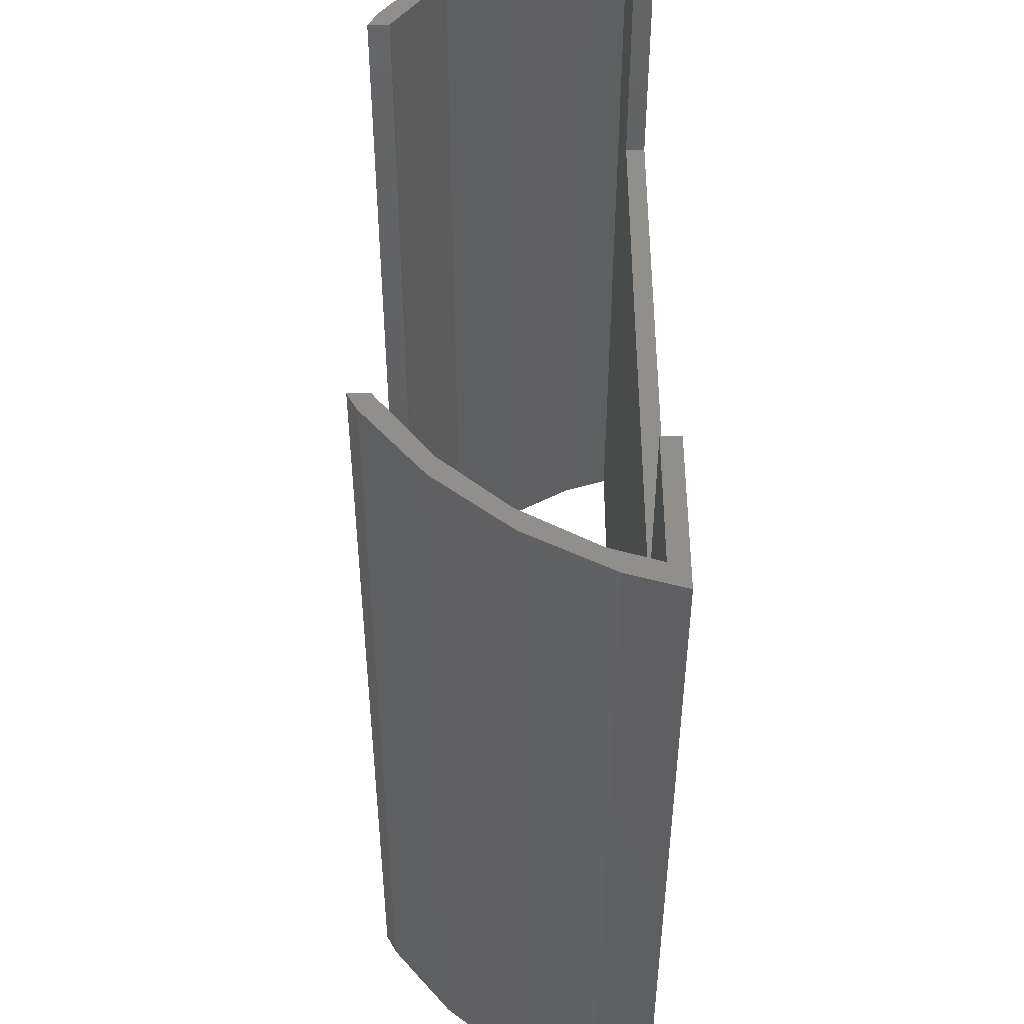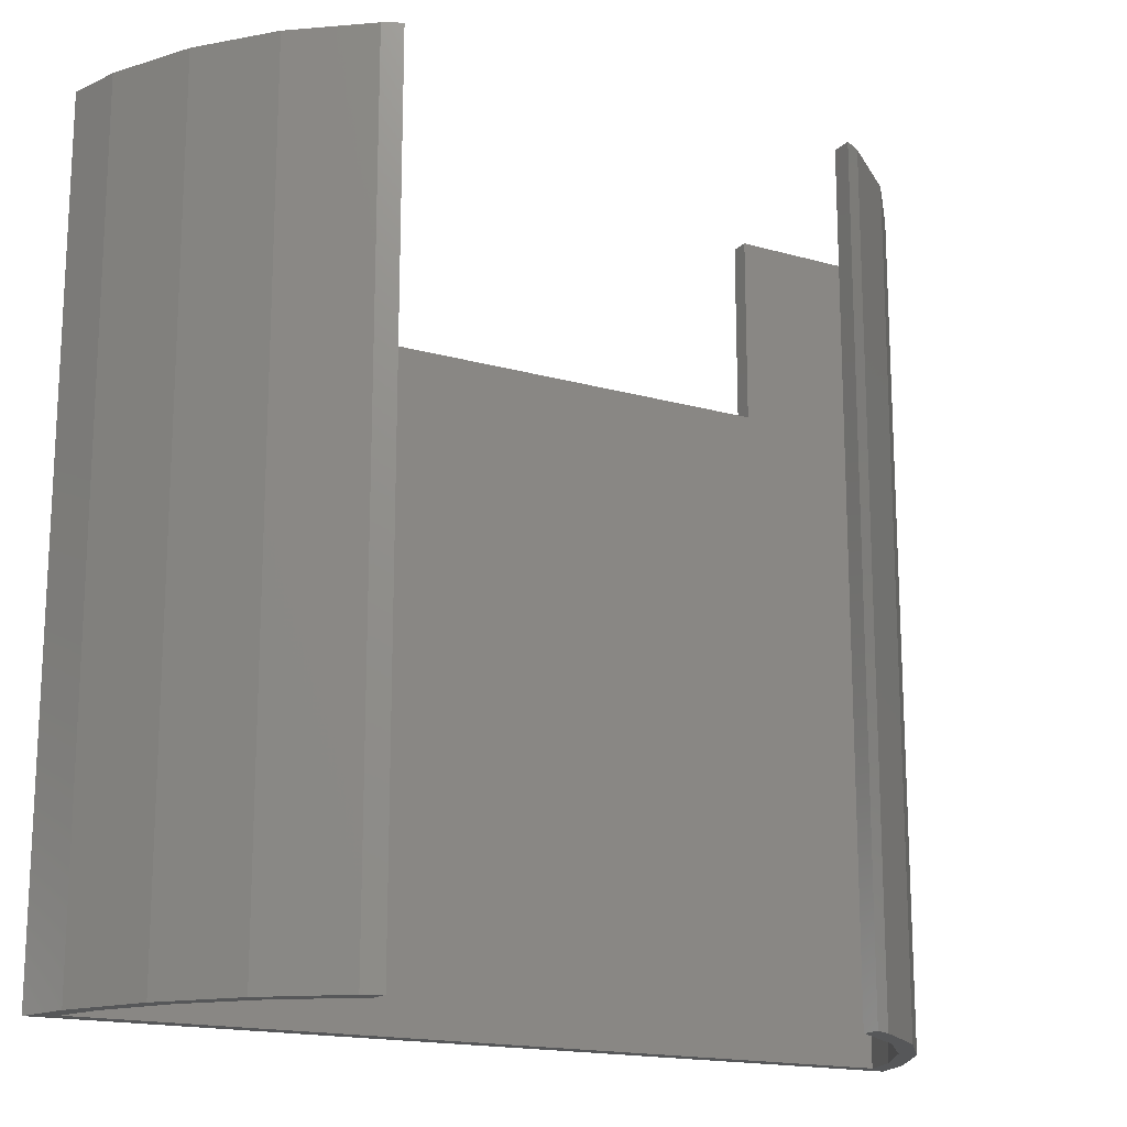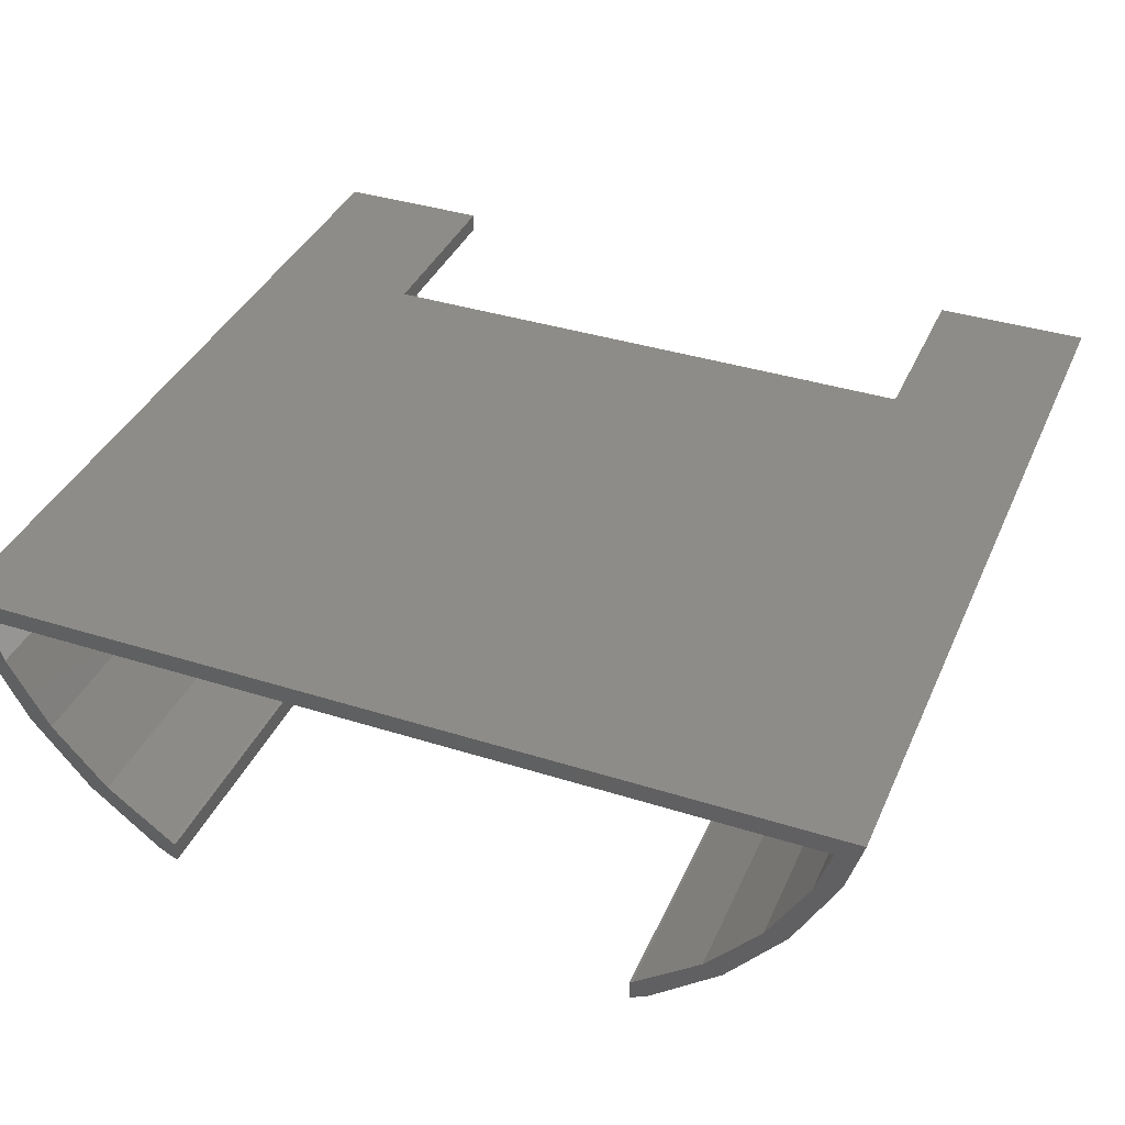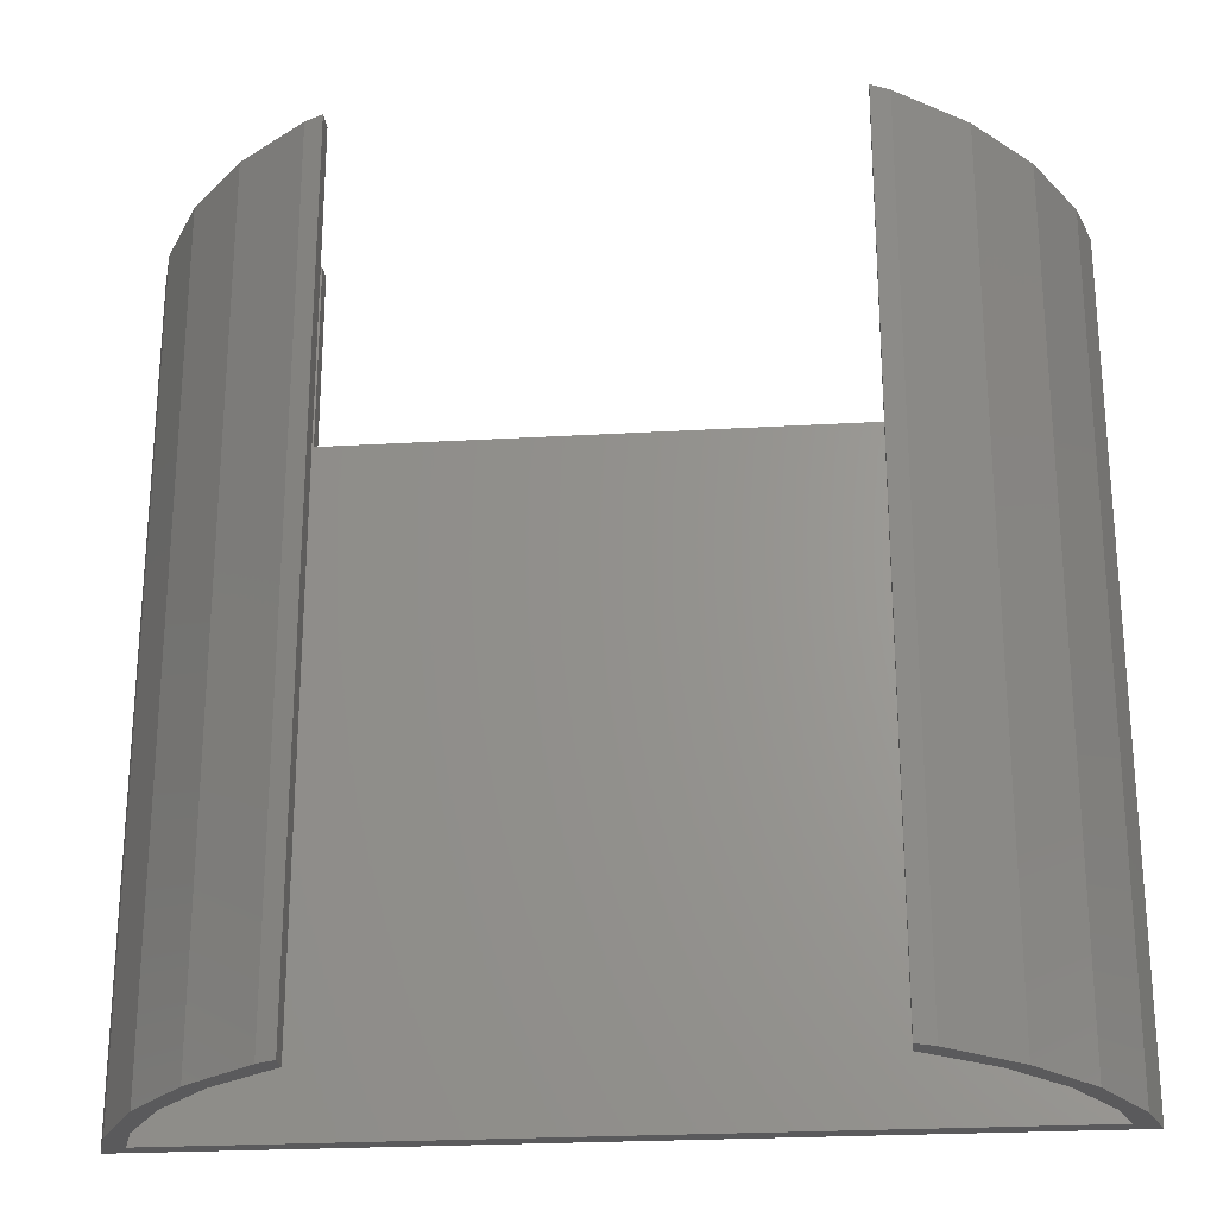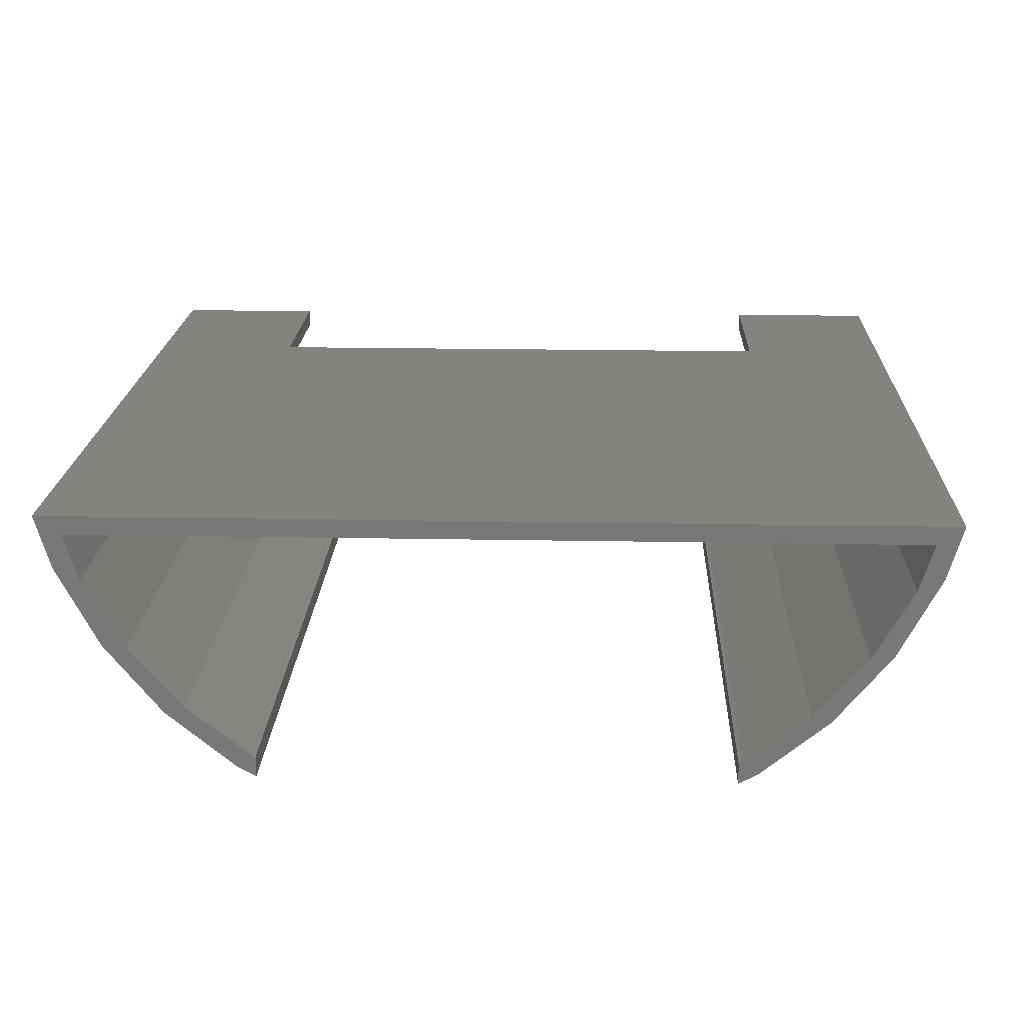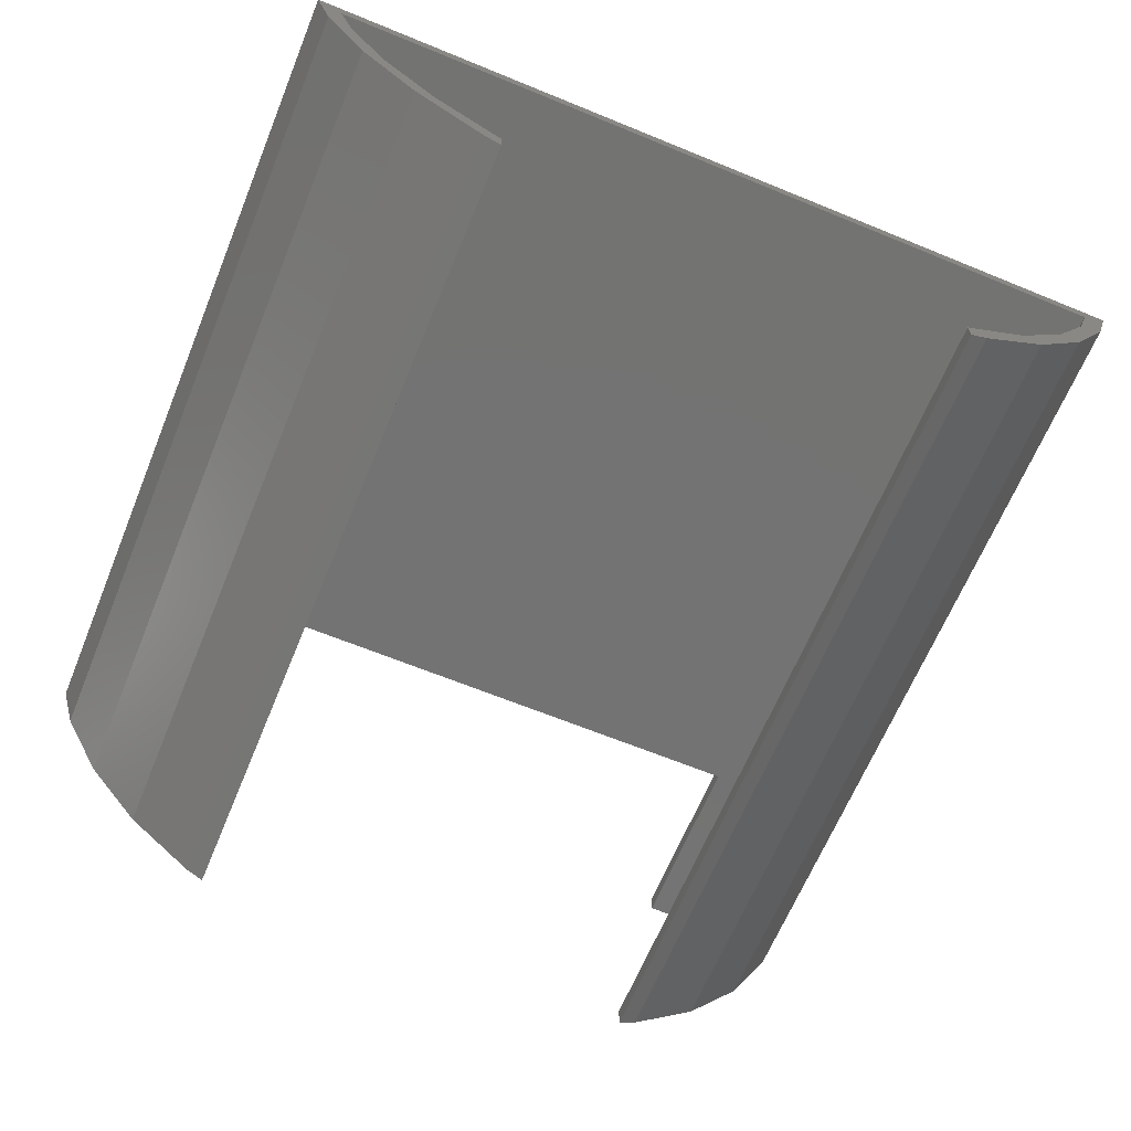
<metadata>
{"format":"stl","ext":"stl","renderer":"f3d","projection":"perspective","resolution":1024,"background":"white","views":[{"elev":49.3,"azim":89.8,"up":"+Z"},{"elev":-16.8,"azim":-29.8,"up":"+Z"},{"elev":37.7,"azim":-158.0,"up":"+Y"},{"elev":-24.7,"azim":5.4,"up":"+Z"},{"elev":18.8,"azim":-177.9,"up":"+Y"},{"elev":-65.2,"azim":157.6,"up":"+Y"}]}
</metadata>
<code>
# stl→obj: 56 verts, 108 faces
v -21.14 -31.64 0
v -19.62 -30.71 0
v -19.62 -32.45 0
v -19.87 -30.59 0
v -25.29 -26.42 0
v -26.91 -26.91 0
v -29.74 -21.35 0
v -31.64 -21.14 0
v -33.04 -15.56 0
v -35.15 -14.56 0
v -34.29 -11.7 0
v 35.15 -14.56 0
v 33.04 -15.56 0
v 34.29 -11.7 0
v 31.64 -21.14 0
v 29.74 -21.35 0
v 26.91 -26.91 0
v 25.29 -26.42 0
v 21.14 -31.64 0
v 19.87 -30.59 0
v 19.62 -30.71 0
v 19.62 -32.45 0
v 36.48 -10.18 0
v -36.48 -10.18 0
v 36.48 -10.18 70
v 34.29 -11.7 70
v 35.15 -14.56 70
v 23.55 -10.18 70
v 23.55 -11.7 70
v 33.04 -15.56 70
v 31.64 -21.14 70
v 29.74 -21.35 70
v 26.91 -26.91 70
v 25.29 -26.42 70
v 21.14 -31.64 70
v 19.87 -30.59 70
v 19.62 -30.71 70
v 19.62 -32.45 70
v -23.55 -10.18 70
v -34.29 -11.7 70
v -23.55 -11.7 70
v -36.48 -10.18 70
v -35.15 -14.56 70
v -21.14 -31.64 70
v -19.62 -30.71 70
v -19.87 -30.59 70
v -19.62 -32.45 70
v -25.29 -26.42 70
v -26.91 -26.91 70
v -29.74 -21.35 70
v -31.64 -21.14 70
v -33.04 -15.56 70
v 23.55 -10.18 54
v -23.55 -10.18 54
v -23.55 -11.7 54
v 23.55 -11.7 54
f 1 2 3
f 2 1 4
f 1 5 4
f 6 5 1
f 6 7 5
f 8 7 6
f 8 9 7
f 10 9 8
f 9 10 11
f 12 13 14
f 15 13 12
f 15 16 13
f 17 16 15
f 17 18 16
f 19 18 17
f 19 20 18
f 21 19 22
f 19 21 20
f 14 23 12
f 11 23 14
f 11 24 23
f 24 11 10
f 25 26 27
f 28 26 25
f 26 28 29
f 30 27 26
f 30 31 27
f 32 31 30
f 32 33 31
f 34 33 32
f 34 35 33
f 36 35 34
f 37 35 36
f 35 37 38
f 39 40 41
f 40 42 43
f 42 40 39
f 44 45 46
f 45 44 47
f 48 44 46
f 48 49 44
f 50 49 48
f 50 51 49
f 52 51 50
f 43 52 40
f 52 43 51
f 19 33 35
f 33 19 17
f 33 15 31
f 15 33 17
f 31 12 27
f 12 31 15
f 27 23 25
f 23 27 12
f 25 53 28
f 53 23 54
f 23 53 25
f 54 42 39
f 54 24 42
f 24 54 23
f 10 42 24
f 42 10 43
f 8 43 10
f 43 8 51
f 6 51 8
f 51 6 49
f 6 44 49
f 44 6 1
f 1 47 44
f 47 1 3
f 47 2 45
f 2 47 3
f 2 46 45
f 46 2 4
f 4 48 46
f 48 4 5
f 48 7 50
f 7 48 5
f 50 9 52
f 9 50 7
f 52 11 40
f 11 52 9
f 40 55 41
f 55 11 56
f 11 55 40
f 56 26 29
f 56 14 26
f 14 56 11
f 13 26 14
f 26 13 30
f 16 30 13
f 30 16 32
f 18 32 16
f 32 18 34
f 18 36 34
f 36 18 20
f 20 37 36
f 37 20 21
f 22 37 21
f 37 22 38
f 22 35 38
f 35 22 19
f 41 54 39
f 54 41 55
f 56 28 53
f 28 56 29
f 54 56 53
f 56 54 55

</code>
